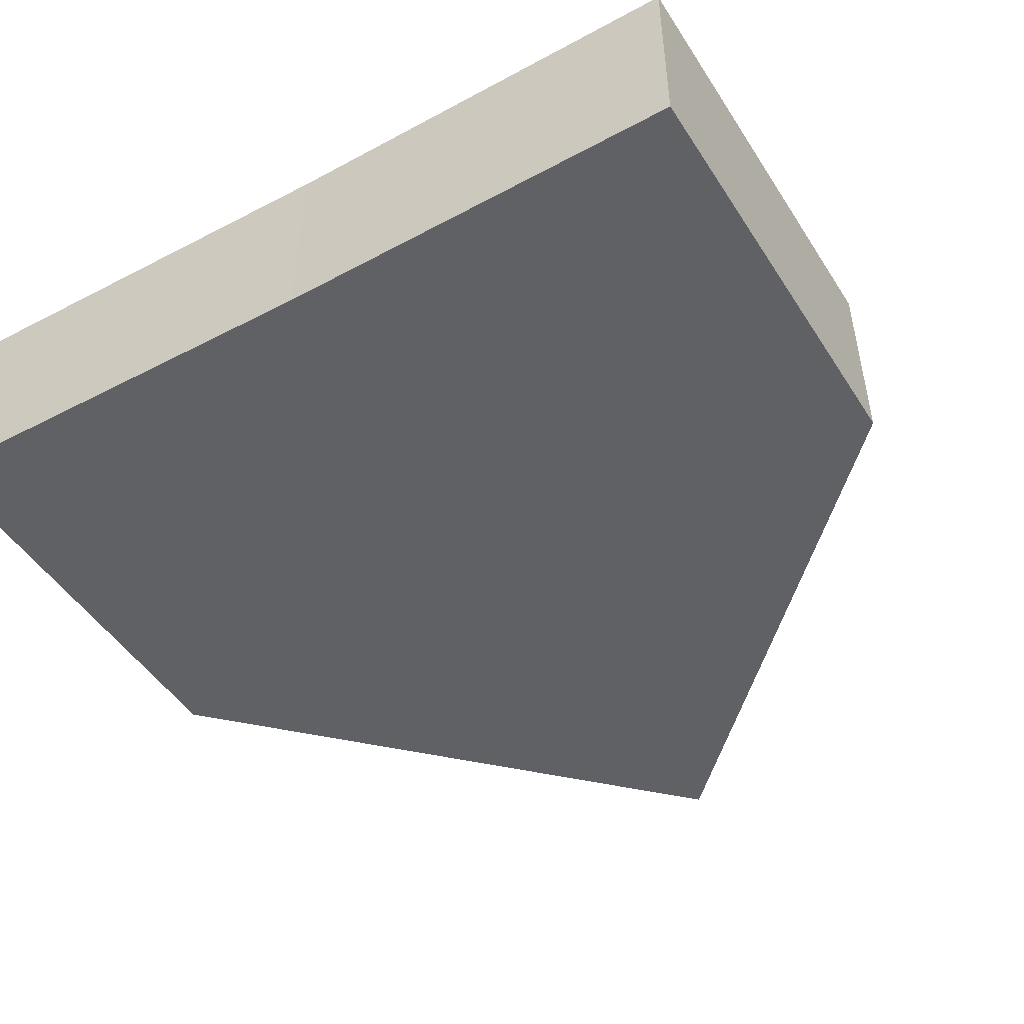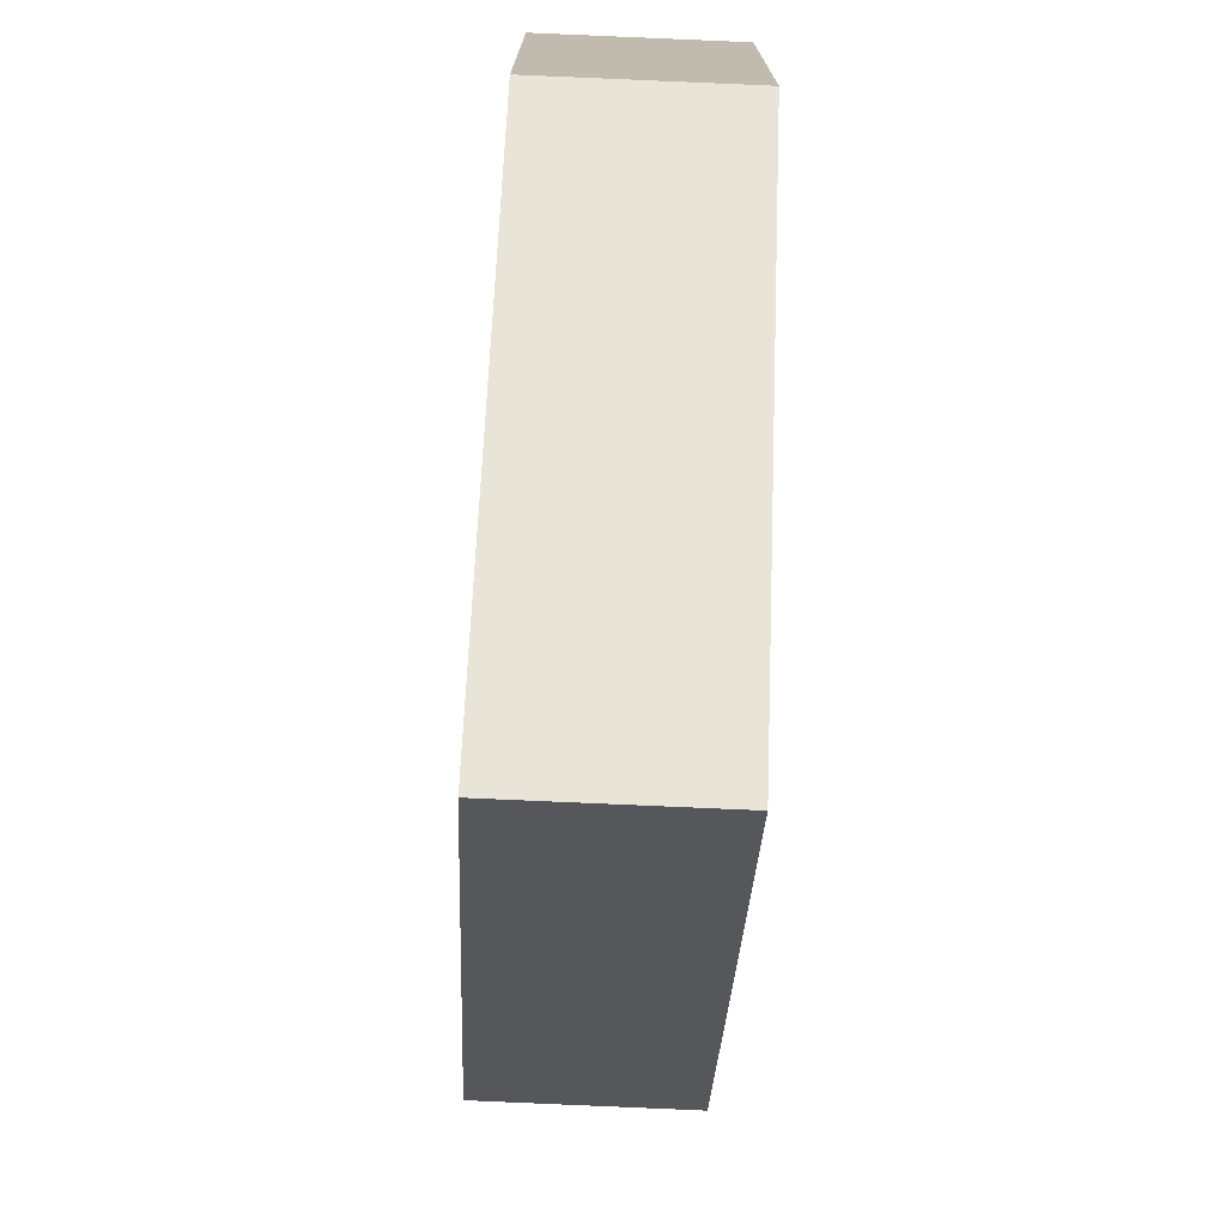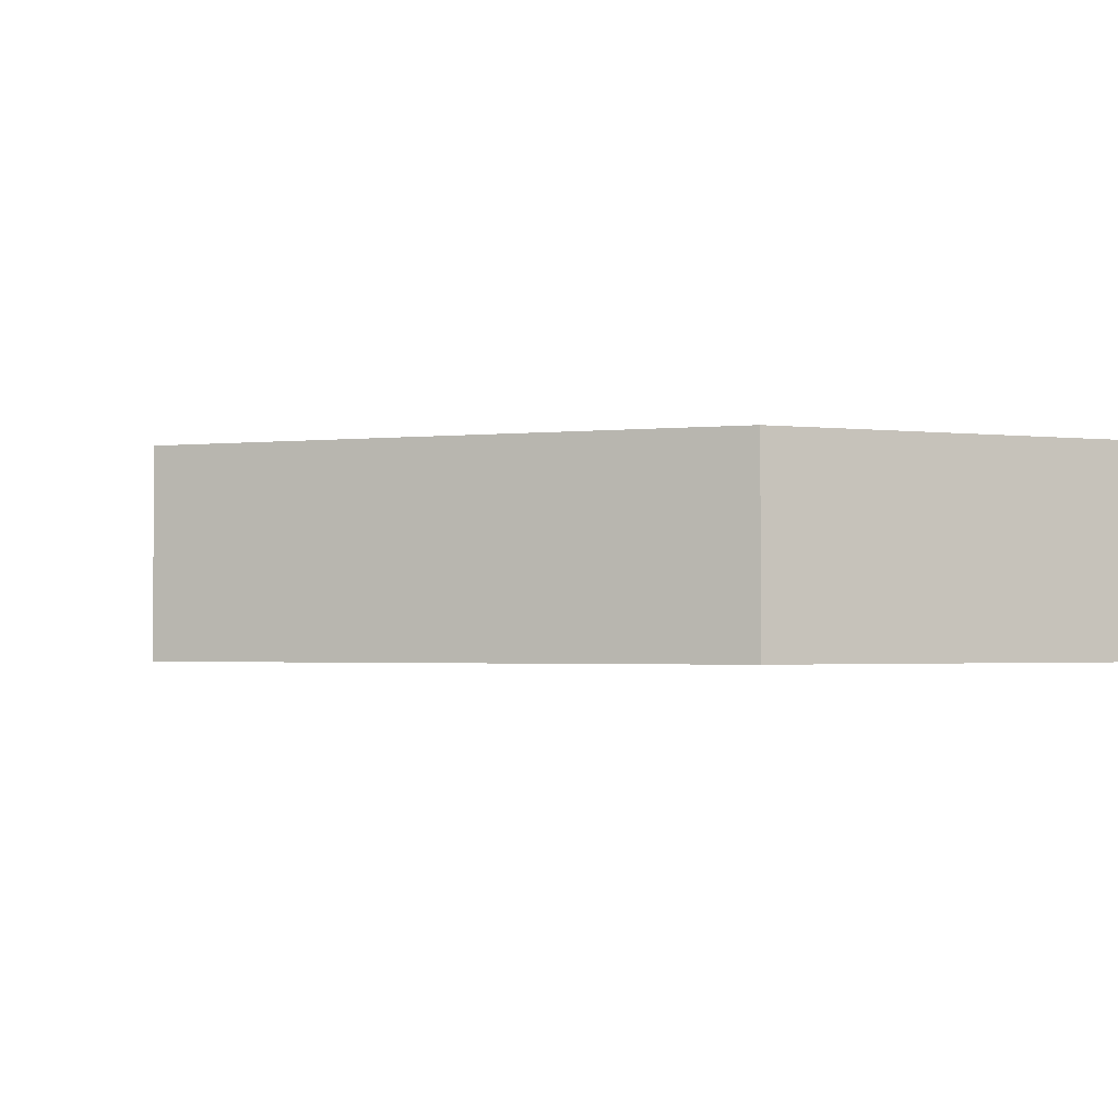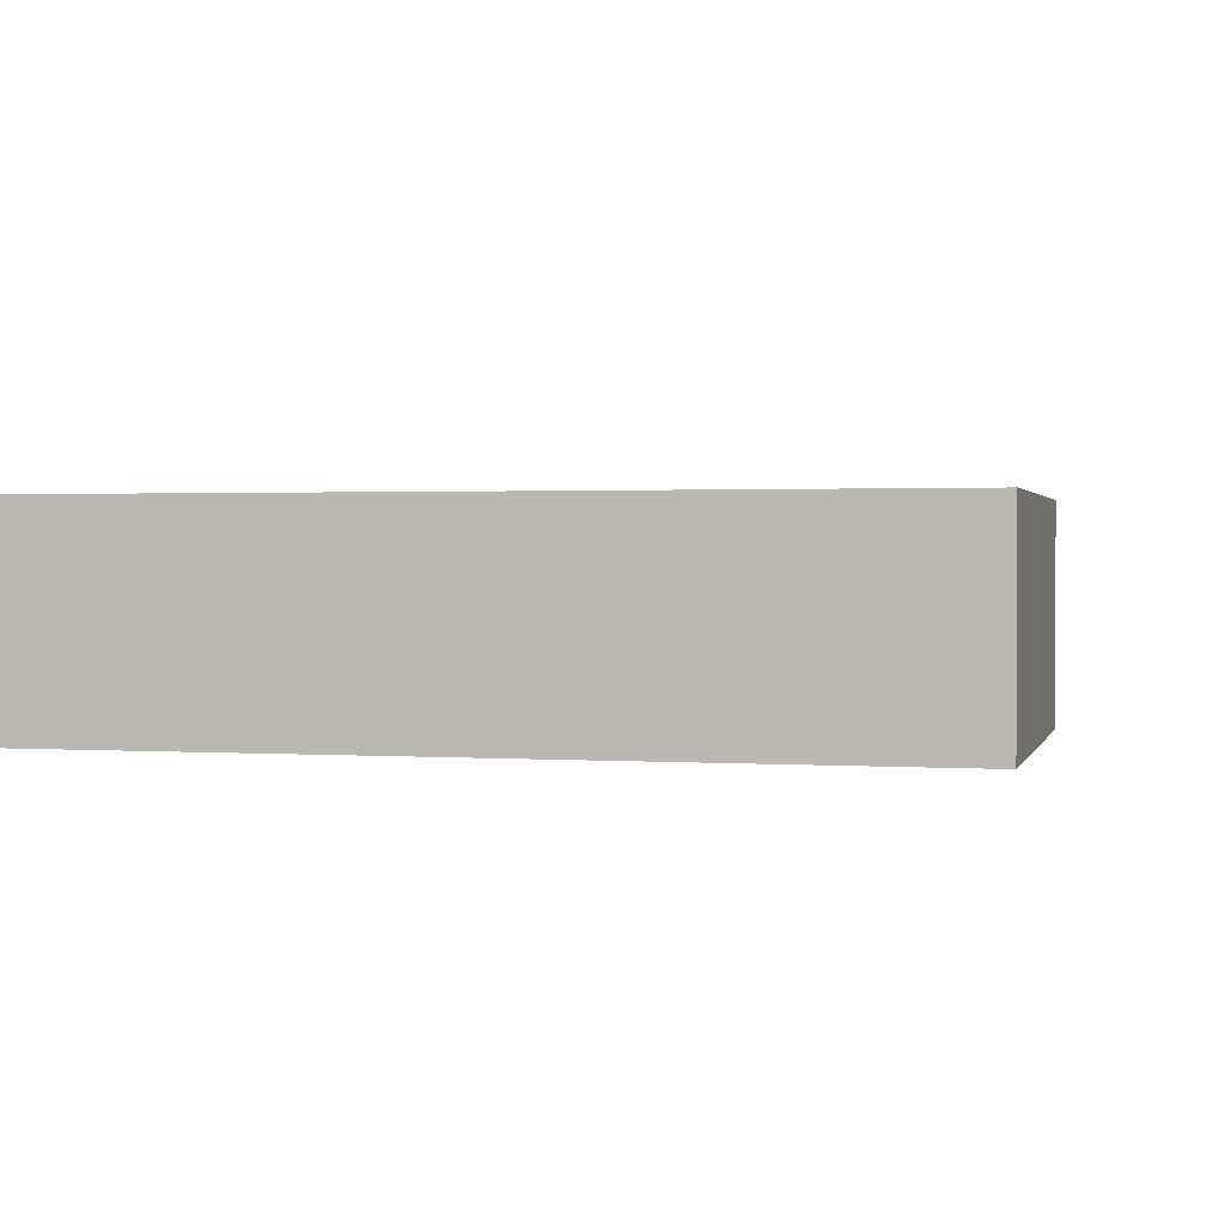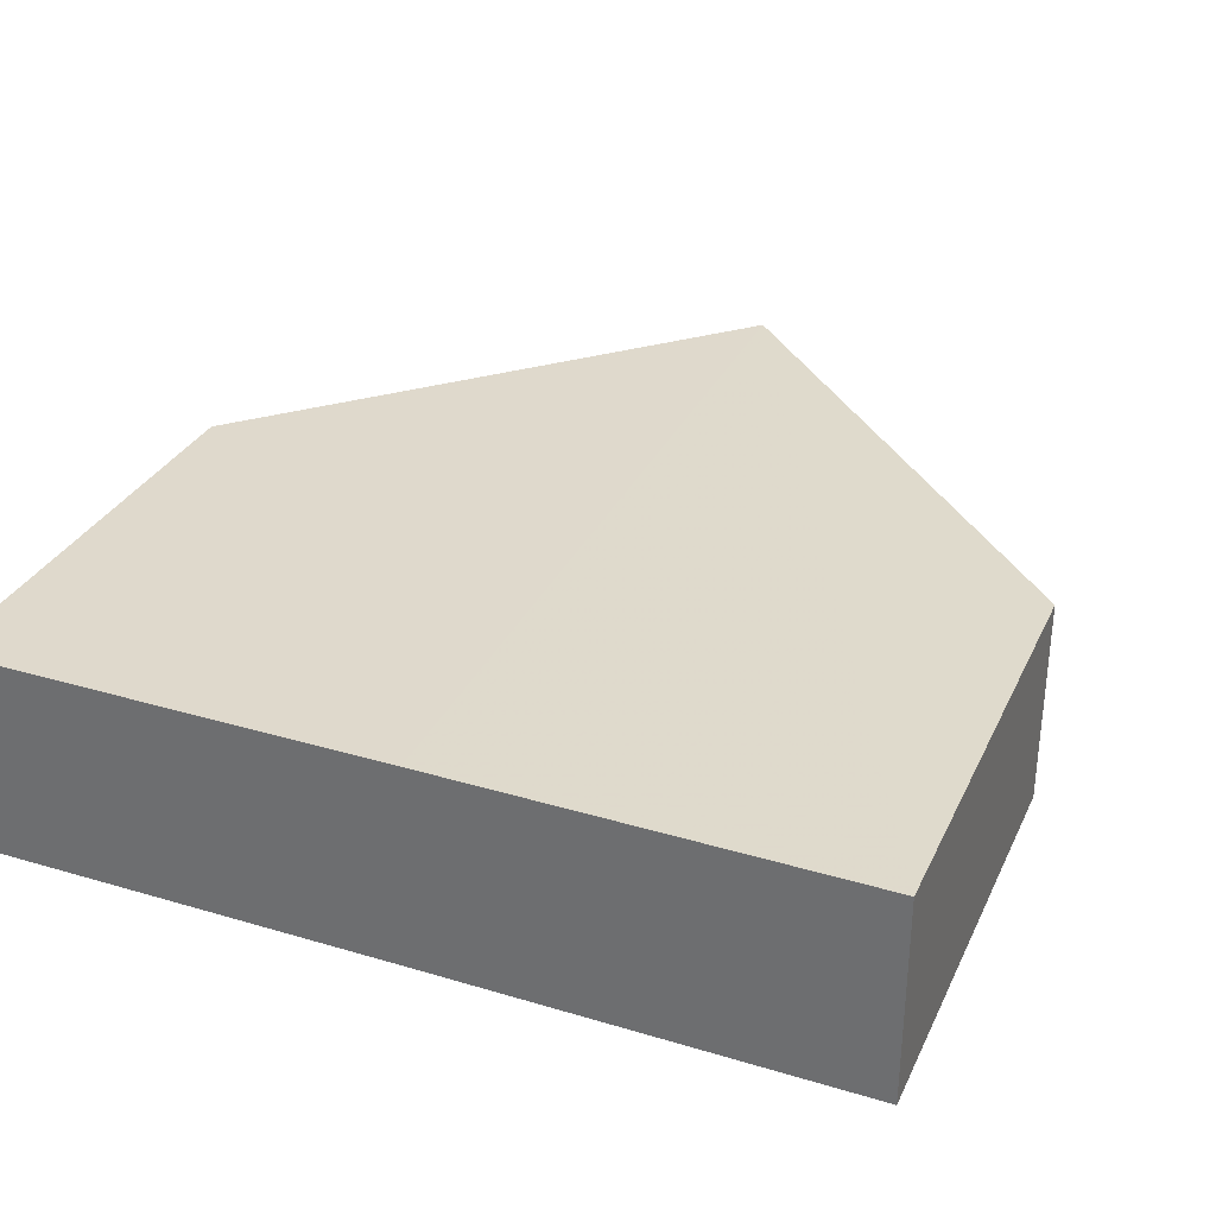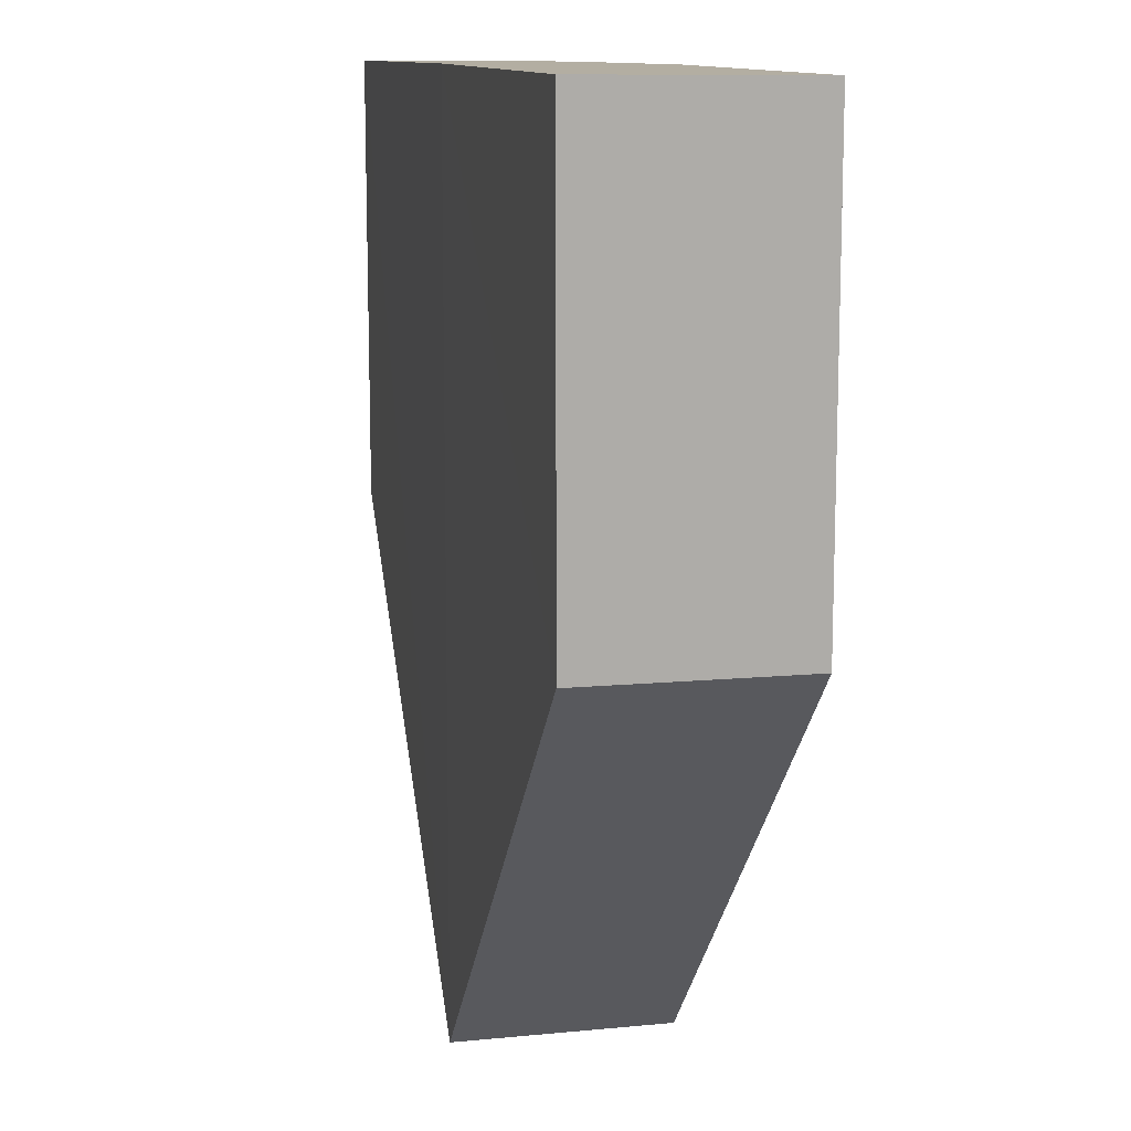
<metadata>
{"format":"obj","ext":"obj","renderer":"f3d","projection":"perspective","resolution":1024,"background":"white","views":[{"elev":-48.6,"azim":-149.4,"up":"+Z"},{"elev":-74.0,"azim":86.8,"up":"+Y"},{"elev":-1.8,"azim":65.9,"up":"+Z"},{"elev":1.3,"azim":-165.9,"up":"+Z"},{"elev":32.4,"azim":-157.5,"up":"+Z"},{"elev":11.3,"azim":77.0,"up":"+Y"}]}
</metadata>
<code>
o 2917
v 2174 1865 7.247
v 2174 1865 7.242
v 2174 1865 7.242
v 2174 1865 7.242
v 2174 1865 7.242
v 2174 1865 7.247
v 2174 1865 7.242
v 2174 1865 7.247
v 2174 1865 7.247
v 2174 1865 7.242
v 2174 1865 7.247
v 2174 1865 7.247
v 2174 1865 7.242
v 2174 1865 7.247
v 2174 1865 7.247
v 2174 1865 7.247
v 2174 1865 7.242
v 2174 1865 7.247
v 2174 1865 7.242
v 2174 1865 7.247
v 2174 1865 7.247
v 2174 1865 7.247
v 2174 1865 7.247
v 2174 1865 7.242
v 2174 1865 7.247
v 2174 1865 7.242
v 2174 1865 7.242
v 2174 1865 7.242
v 2174 1865 7.247
v 2174 1865 7.242
v 2174 1865 7.242
v 2174 1865 7.242
f 1 2 3
f 4 5 3
f 6 5 7
f 6 8 9
f 10 8 3
f 1 11 12
f 1 13 14
f 13 15 16
f 17 8 18
f 10 17 19
f 20 15 21
f 19 21 22
f 12 21 23
f 24 18 23
f 24 25 26
f 25 27 28
f 29 30 23
f 19 30 31
f 20 30 2
f 32 2 30

</code>
